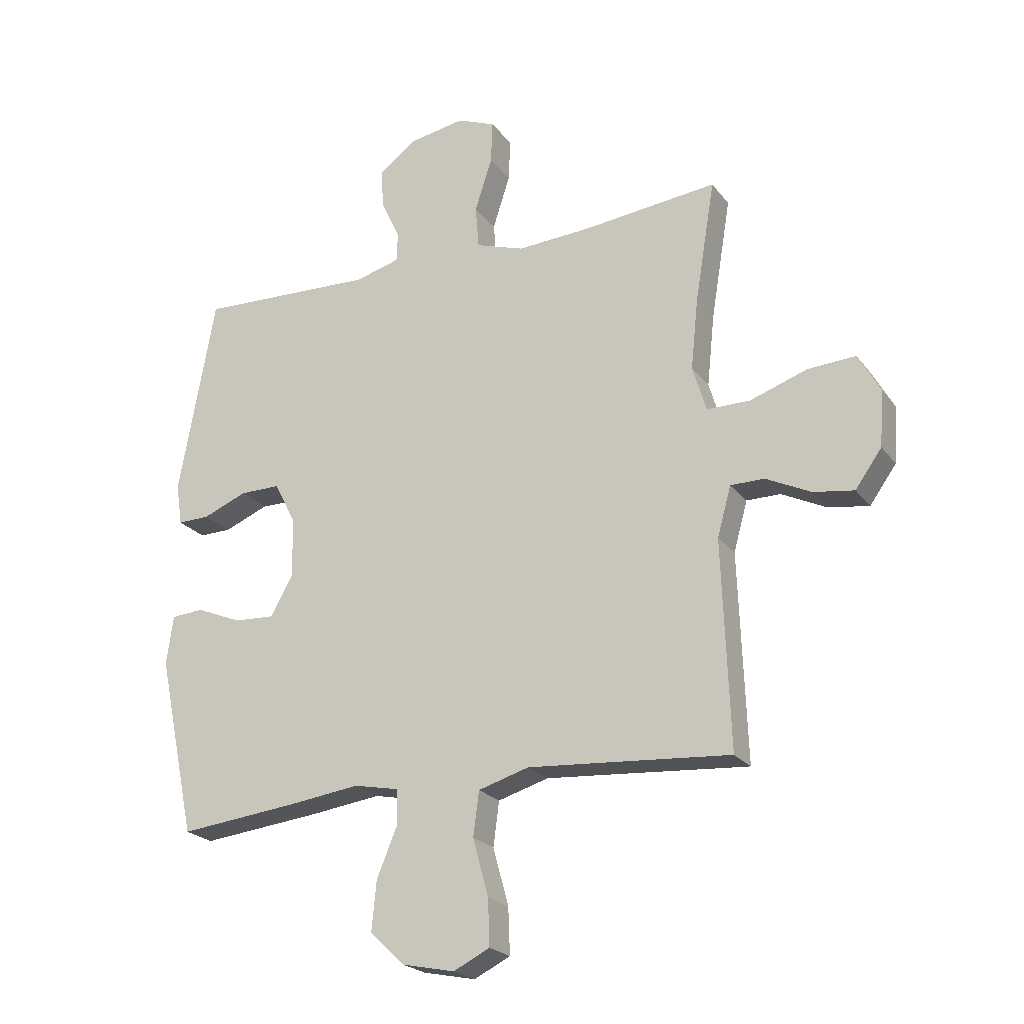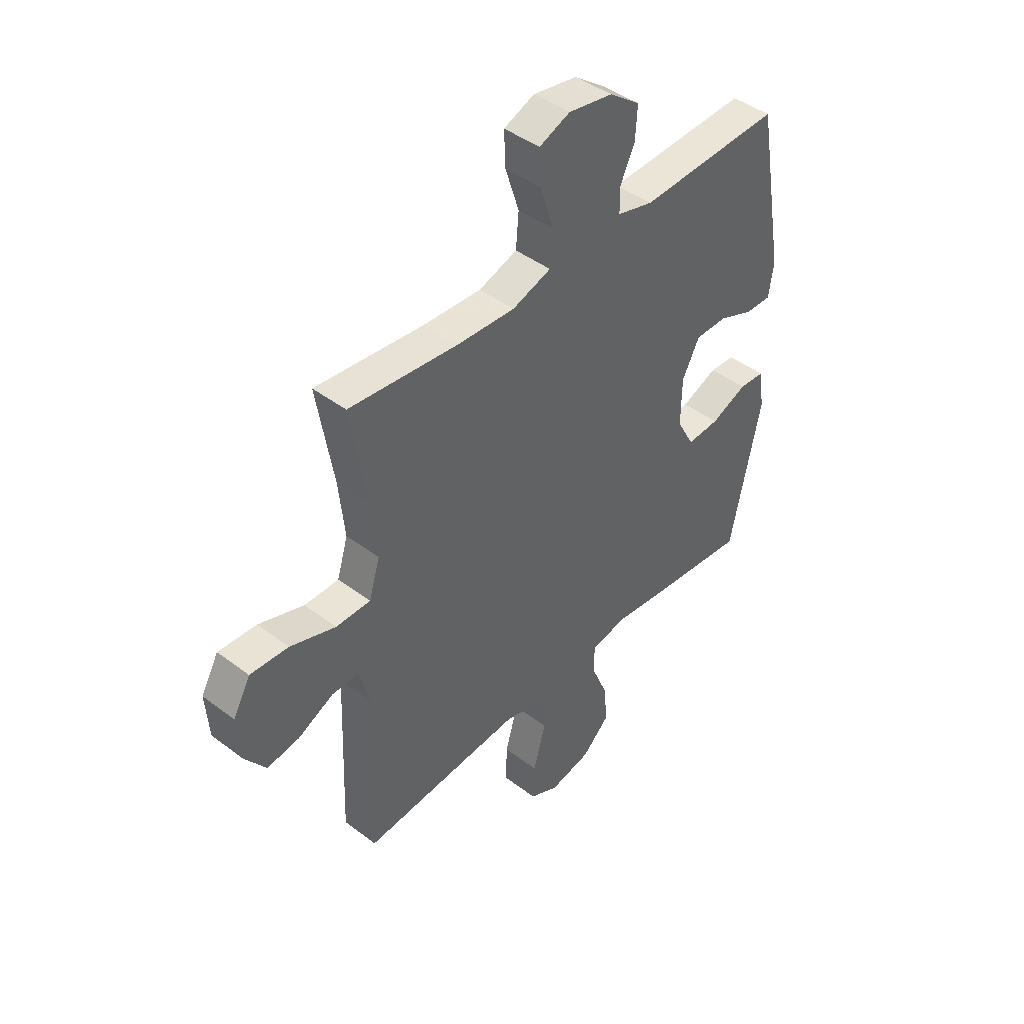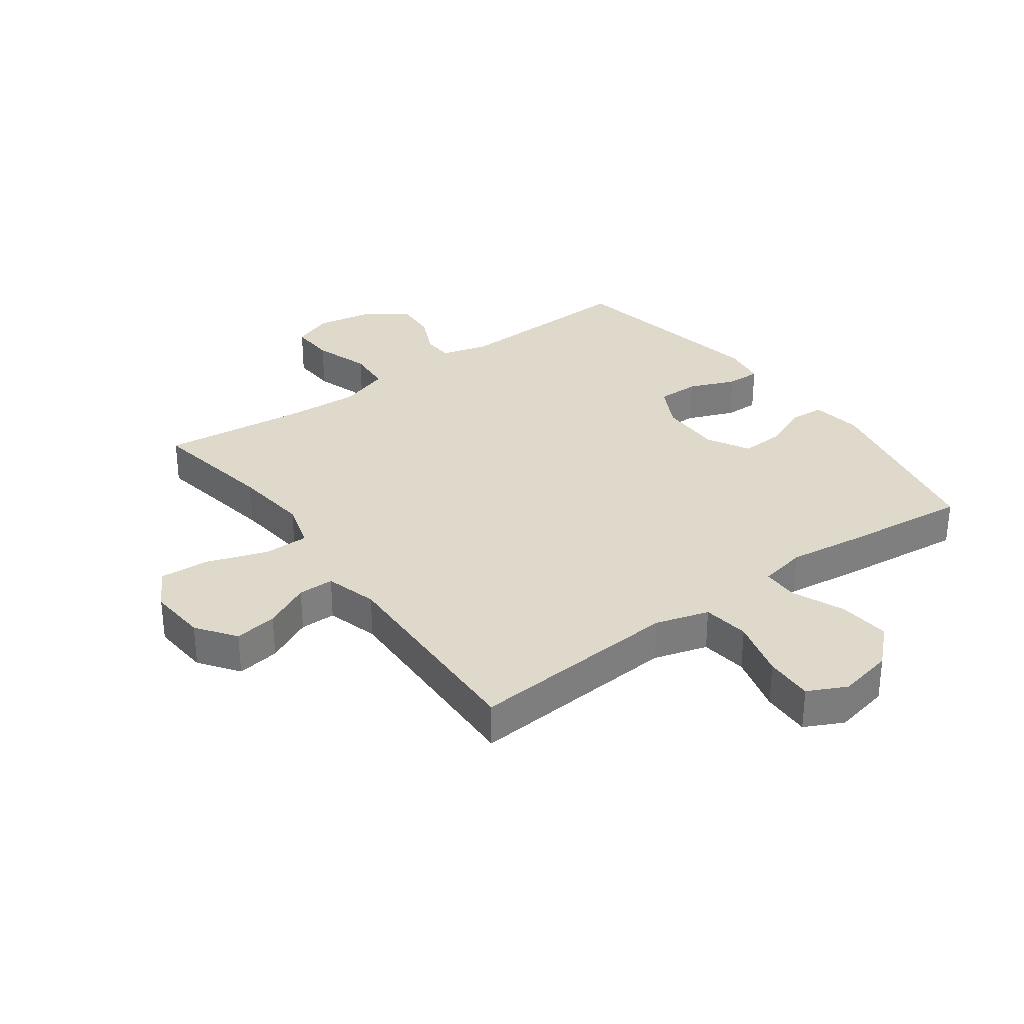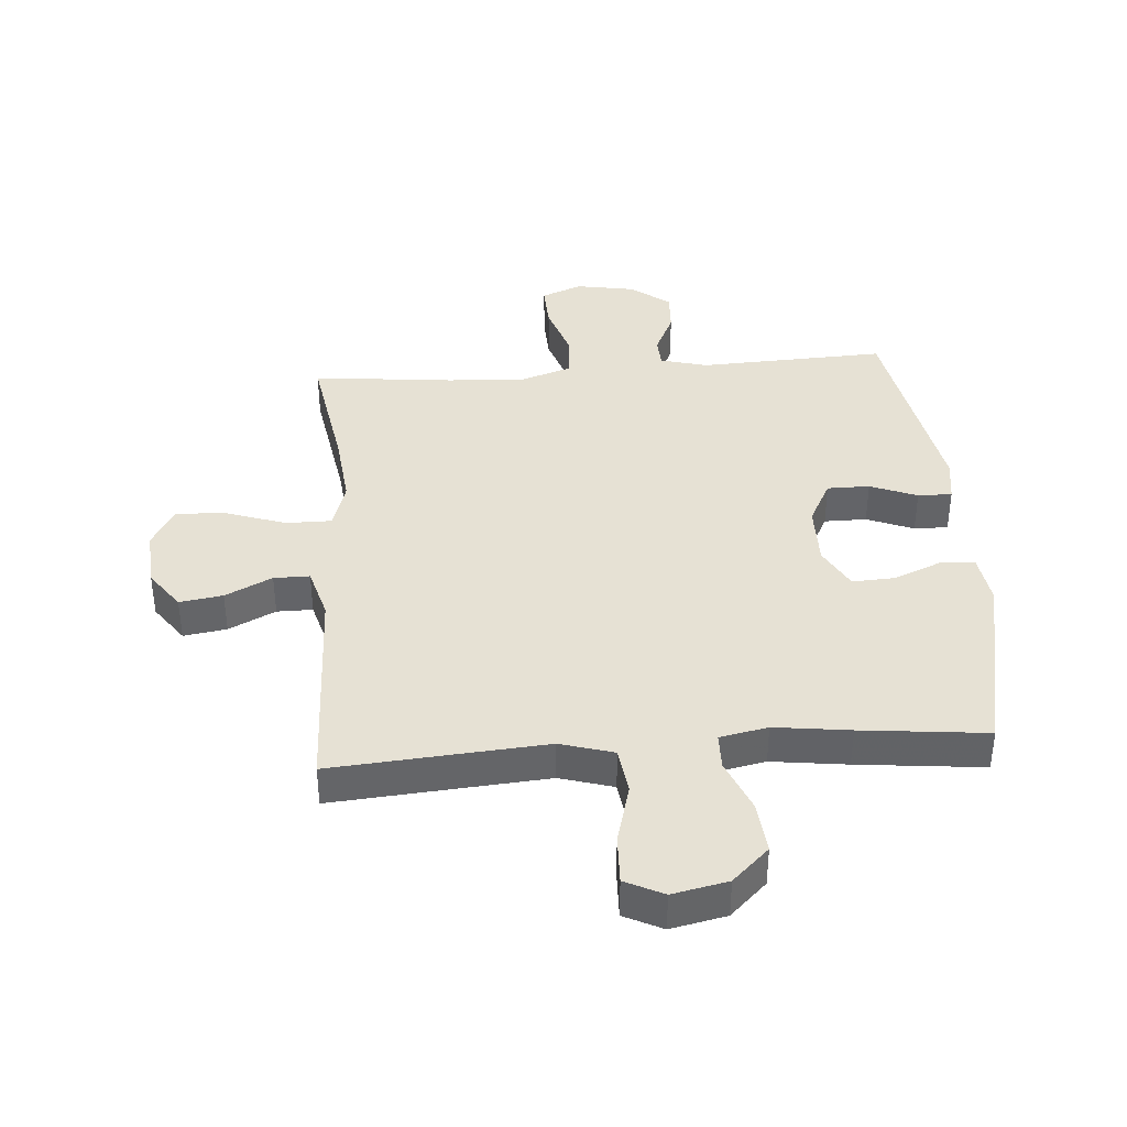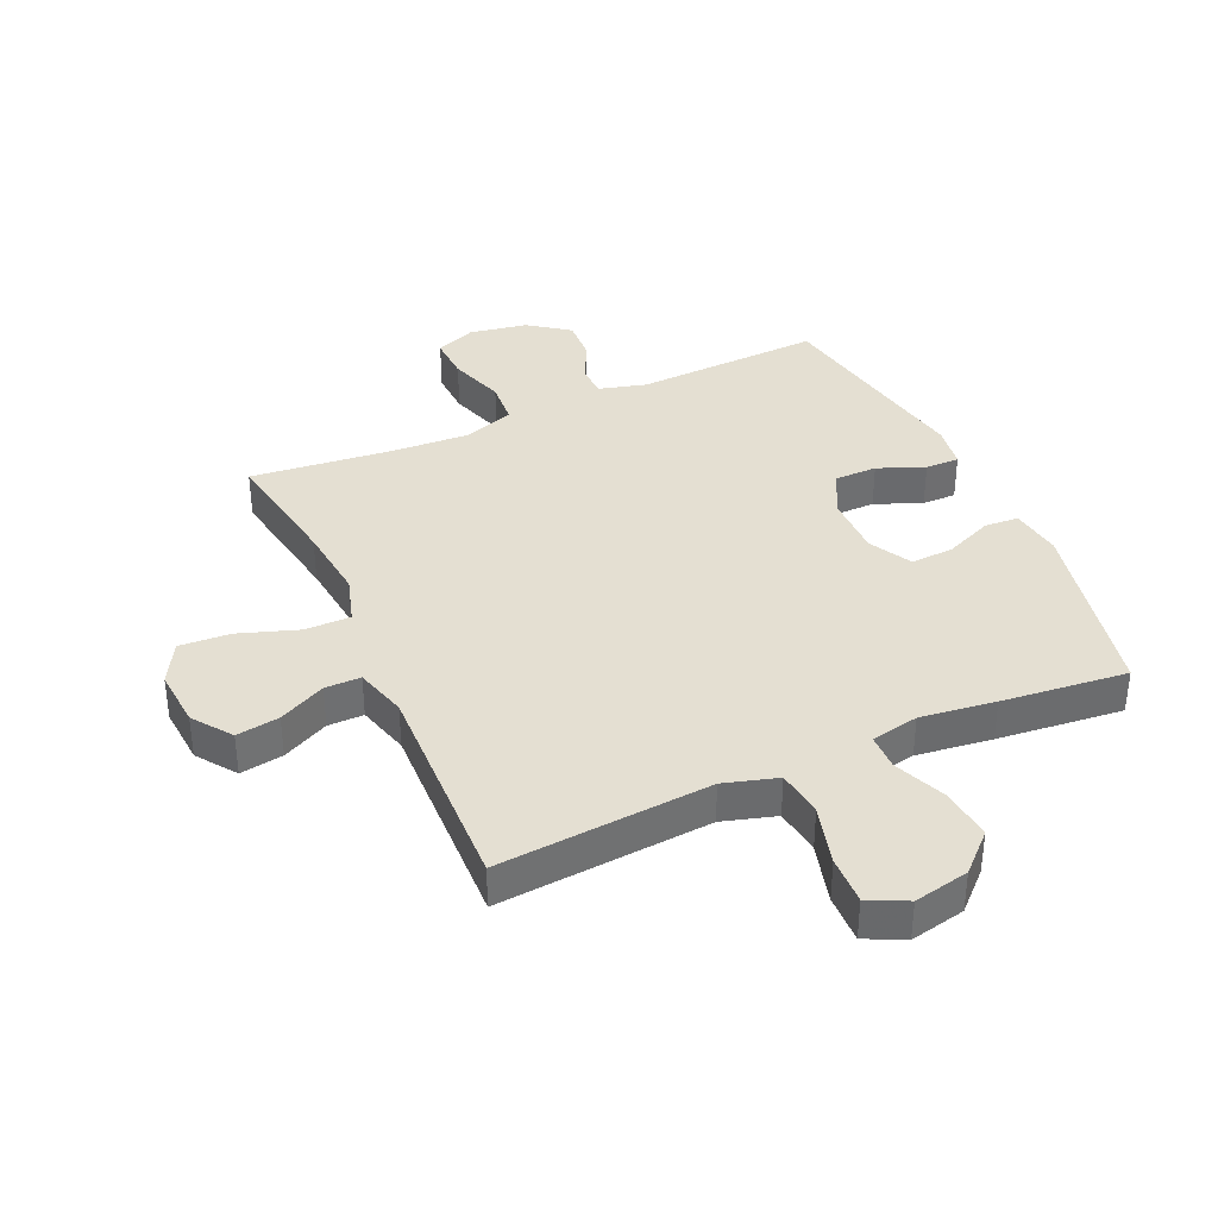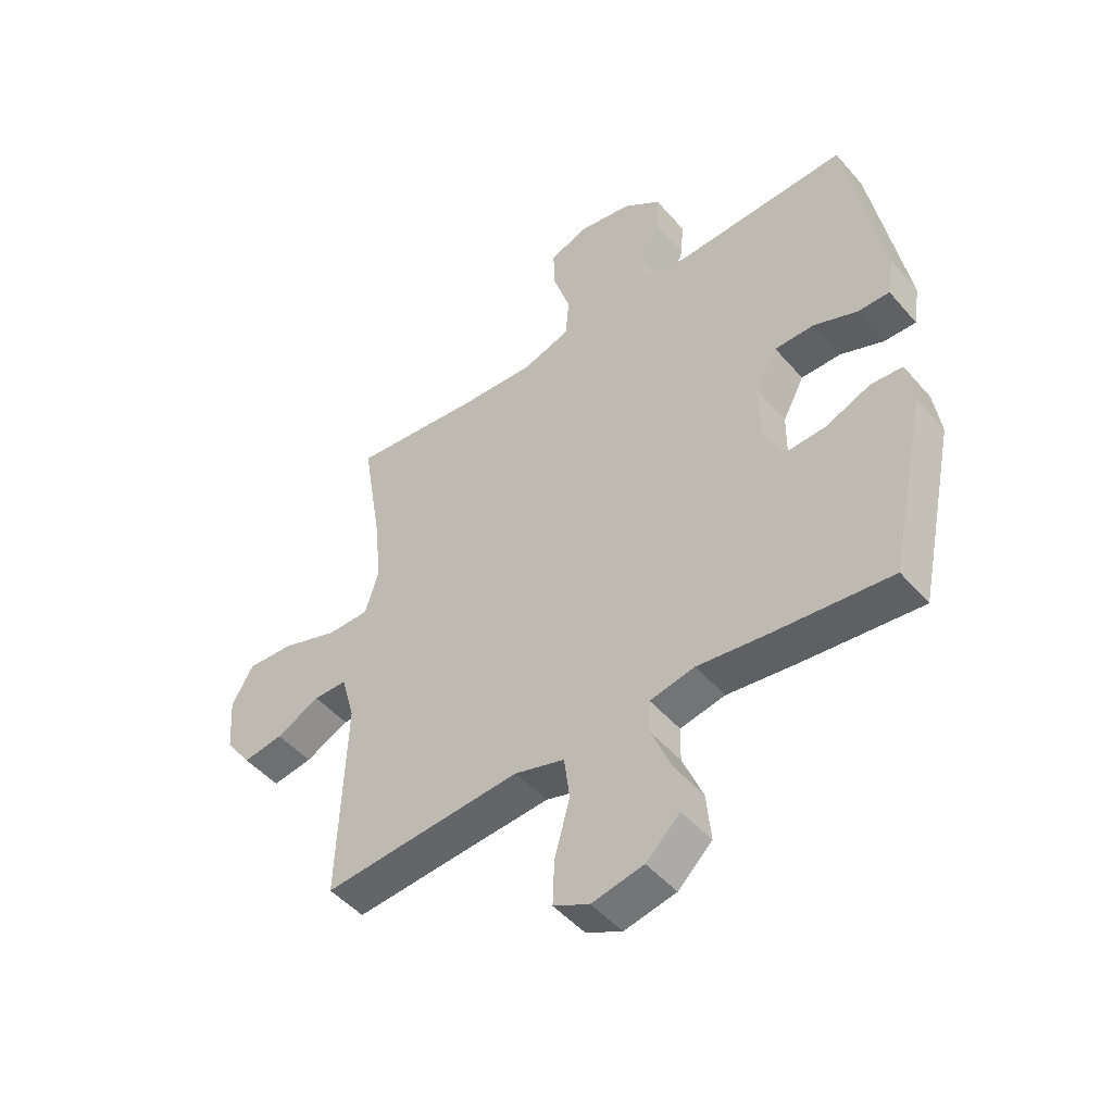
<metadata>
{"format":"obj","ext":"obj","renderer":"f3d","projection":"perspective","resolution":1024,"background":"white","views":[{"elev":-22.6,"azim":27.0,"up":"+Z"},{"elev":43.8,"azim":131.7,"up":"+Z"},{"elev":31.7,"azim":143.8,"up":"+Y"},{"elev":39.0,"azim":175.6,"up":"+Y"},{"elev":37.2,"azim":155.7,"up":"+Y"},{"elev":-48.5,"azim":-141.2,"up":"+Z"}]}
</metadata>
<code>
v 0.5 0.07 -0.5
v 0.281 0.07 -0.483
v 0.149 0.07 -0.473
v 0.061 0.07 -0.499
v 0.051 0.07 -0.576
v 0.078 0.07 -0.675
v 0.081 0.07 -0.755
v 0.018 0.07 -0.786
v -0.073 0.07 -0.767
v -0.133 0.07 -0.71
v -0.125 0.07 -0.625
v -0.089 0.07 -0.538
v -0.09 0.07 -0.478
v -0.169 0.07 -0.462
v -0.293 0.07 -0.478
v -0.5 0.07 -0.5
v -0.566 0.07 -0.187
v -0.554 0.07 -0.102
v -0.498 0.07 -0.098
v -0.419 0.07 -0.131
v -0.348 0.07 -0.135
v -0.31 0.07 -0.065
v -0.311 0.07 0.038
v -0.349 0.07 0.111
v -0.419 0.07 0.111
v -0.496 0.07 0.08
v -0.552 0.07 0.079
v -0.563 0.07 0.151
v -0.5 0.07 0.5
v -0.191 0.07 0.487
v -0.113 0.07 0.508
v -0.111 0.07 0.559
v -0.144 0.07 0.629
v -0.148 0.07 0.698
v -0.082 0.07 0.747
v 0.014 0.07 0.764
v 0.081 0.07 0.737
v 0.078 0.07 0.663
v 0.048 0.07 0.57
v 0.054 0.07 0.496
v 0.138 0.07 0.468
v 0.266 0.07 0.475
v 0.5 0.07 0.5
v 0.465 0.07 0.289
v 0.452 0.07 0.165
v 0.476 0.07 0.086
v 0.551 0.07 0.086
v 0.65 0.07 0.12
v 0.733 0.07 0.125
v 0.771 0.07 0.057
v 0.764 0.07 -0.04
v 0.718 0.07 -0.104
v 0.647 0.07 -0.093
v 0.57 0.07 -0.055
v 0.511 0.07 -0.055
v 0.487 0.07 -0.141
v 0.5 0 -0.5
v 0.281 0 -0.483
v 0.149 0 -0.473
v 0.061 0 -0.499
v 0.051 0 -0.576
v 0.078 0 -0.675
v 0.081 0 -0.755
v 0.018 0 -0.786
v -0.073 0 -0.767
v -0.133 0 -0.71
v -0.125 0 -0.625
v -0.089 0 -0.538
v -0.09 0 -0.478
v -0.169 0 -0.462
v -0.293 0 -0.478
v -0.5 0 -0.5
v -0.566 0 -0.187
v -0.554 0 -0.102
v -0.498 0 -0.098
v -0.419 0 -0.131
v -0.348 0 -0.135
v -0.31 0 -0.065
v -0.311 0 0.038
v -0.349 0 0.111
v -0.419 0 0.111
v -0.496 0 0.08
v -0.552 0 0.079
v -0.563 0 0.151
v -0.5 0 0.5
v -0.191 0 0.487
v -0.113 0 0.508
v -0.111 0 0.559
v -0.144 0 0.629
v -0.148 0 0.698
v -0.082 0 0.747
v 0.014 0 0.764
v 0.081 0 0.737
v 0.078 0 0.663
v 0.048 0 0.57
v 0.054 0 0.496
v 0.138 0 0.468
v 0.266 0 0.475
v 0.5 0 0.5
v 0.465 0 0.289
v 0.452 0 0.165
v 0.476 0 0.086
v 0.551 0 0.086
v 0.65 0 0.12
v 0.733 0 0.125
v 0.771 0 0.057
v 0.764 0 -0.04
v 0.718 0 -0.104
v 0.647 0 -0.093
v 0.57 0 -0.055
v 0.511 0 -0.055
v 0.487 0 -0.141
f 52 53 54
f 51 52 54
f 50 51 54
f 49 50 54
f 48 49 54
f 47 48 54
f 46 47 54 55
f 45 46 55 56
f 42 43 44
f 41 42 44 45
f 56 1 2
f 45 56 2
f 41 45 2
f 40 41 2
f 37 38 39
f 36 37 39
f 35 36 39
f 34 35 39
f 33 34 39
f 32 33 39
f 31 32 39 40
f 28 29 30
f 27 28 30
f 26 27 30
f 25 26 30
f 30 31 40
f 25 30 40
f 24 25 40
f 18 19 20
f 17 18 20
f 16 17 20
f 15 16 20
f 14 15 20
f 13 14 20 21
f 10 11 12
f 9 10 12
f 8 9 12
f 7 8 12
f 6 7 12
f 5 6 12
f 4 5 12 13
f 13 21 22
f 4 13 22
f 3 4 22
f 40 2 3
f 24 40 3
f 23 24 3
f 3 22 23
f 110 109 108
f 110 108 107
f 110 107 106
f 110 106 105
f 110 105 104
f 110 104 103
f 111 110 103 102
f 112 111 102 101
f 100 99 98
f 101 100 98 97
f 58 57 112
f 58 112 101
f 58 101 97
f 58 97 96
f 95 94 93
f 95 93 92
f 95 92 91
f 95 91 90
f 95 90 89
f 95 89 88
f 96 95 88 87
f 86 85 84
f 86 84 83
f 86 83 82
f 86 82 81
f 96 87 86
f 96 86 81
f 96 81 80
f 76 75 74
f 76 74 73
f 76 73 72
f 76 72 71
f 76 71 70
f 77 76 70 69
f 68 67 66
f 68 66 65
f 68 65 64
f 68 64 63
f 68 63 62
f 68 62 61
f 69 68 61 60
f 78 77 69
f 78 69 60
f 78 60 59
f 59 58 96
f 59 96 80
f 59 80 79
f 79 78 59
f 1 57 58 2
f 2 58 59 3
f 3 59 60 4
f 4 60 61 5
f 5 61 62 6
f 6 62 63 7
f 7 63 64 8
f 8 64 65 9
f 9 65 66 10
f 10 66 67 11
f 11 67 68 12
f 12 68 69 13
f 13 69 70 14
f 14 70 71 15
f 15 71 72 16
f 16 72 73 17
f 17 73 74 18
f 18 74 75 19
f 19 75 76 20
f 20 76 77 21
f 21 77 78 22
f 22 78 79 23
f 23 79 80 24
f 24 80 81 25
f 25 81 82 26
f 26 82 83 27
f 27 83 84 28
f 28 84 85 29
f 29 85 86 30
f 30 86 87 31
f 31 87 88 32
f 32 88 89 33
f 33 89 90 34
f 34 90 91 35
f 35 91 92 36
f 36 92 93 37
f 37 93 94 38
f 38 94 95 39
f 39 95 96 40
f 40 96 97 41
f 41 97 98 42
f 42 98 99 43
f 43 99 100 44
f 44 100 101 45
f 45 101 102 46
f 46 102 103 47
f 47 103 104 48
f 48 104 105 49
f 49 105 106 50
f 50 106 107 51
f 51 107 108 52
f 52 108 109 53
f 53 109 110 54
f 54 110 111 55
f 55 111 112 56
f 56 112 57 1

</code>
